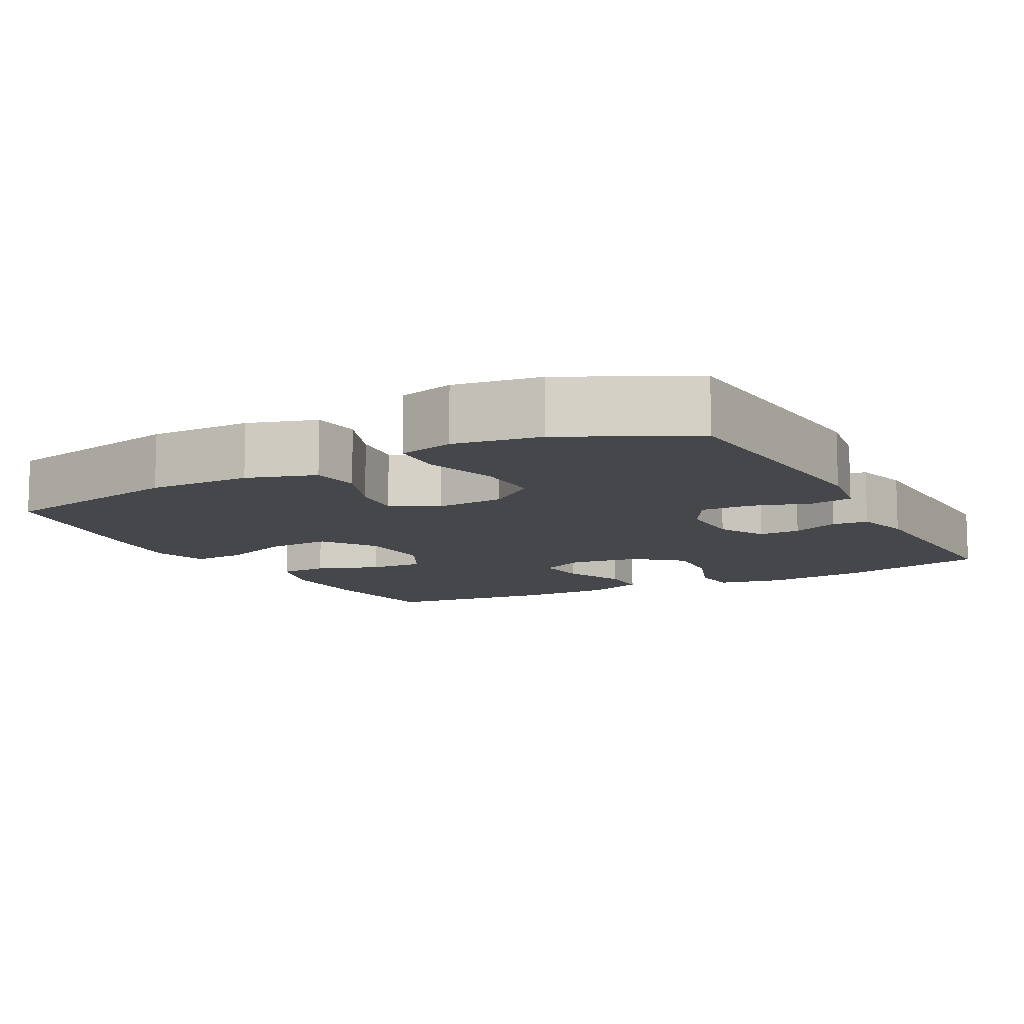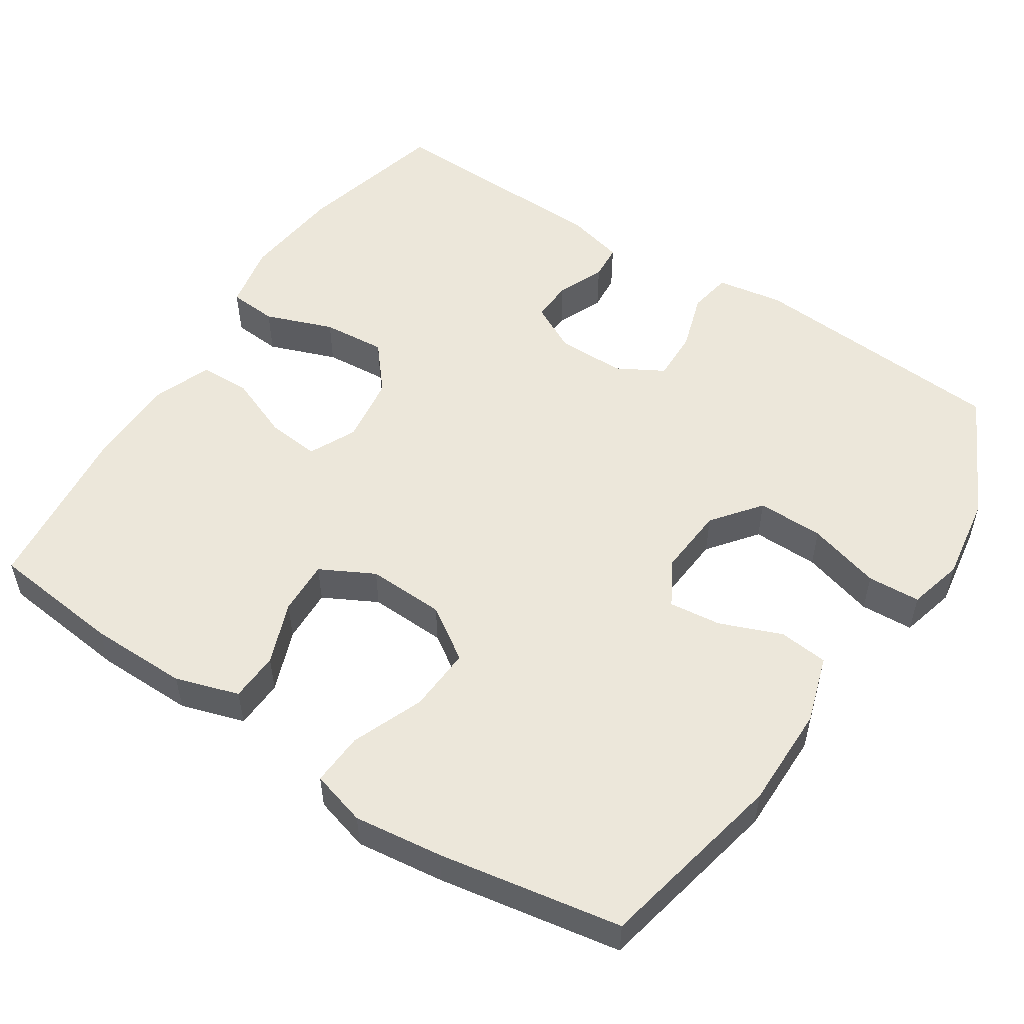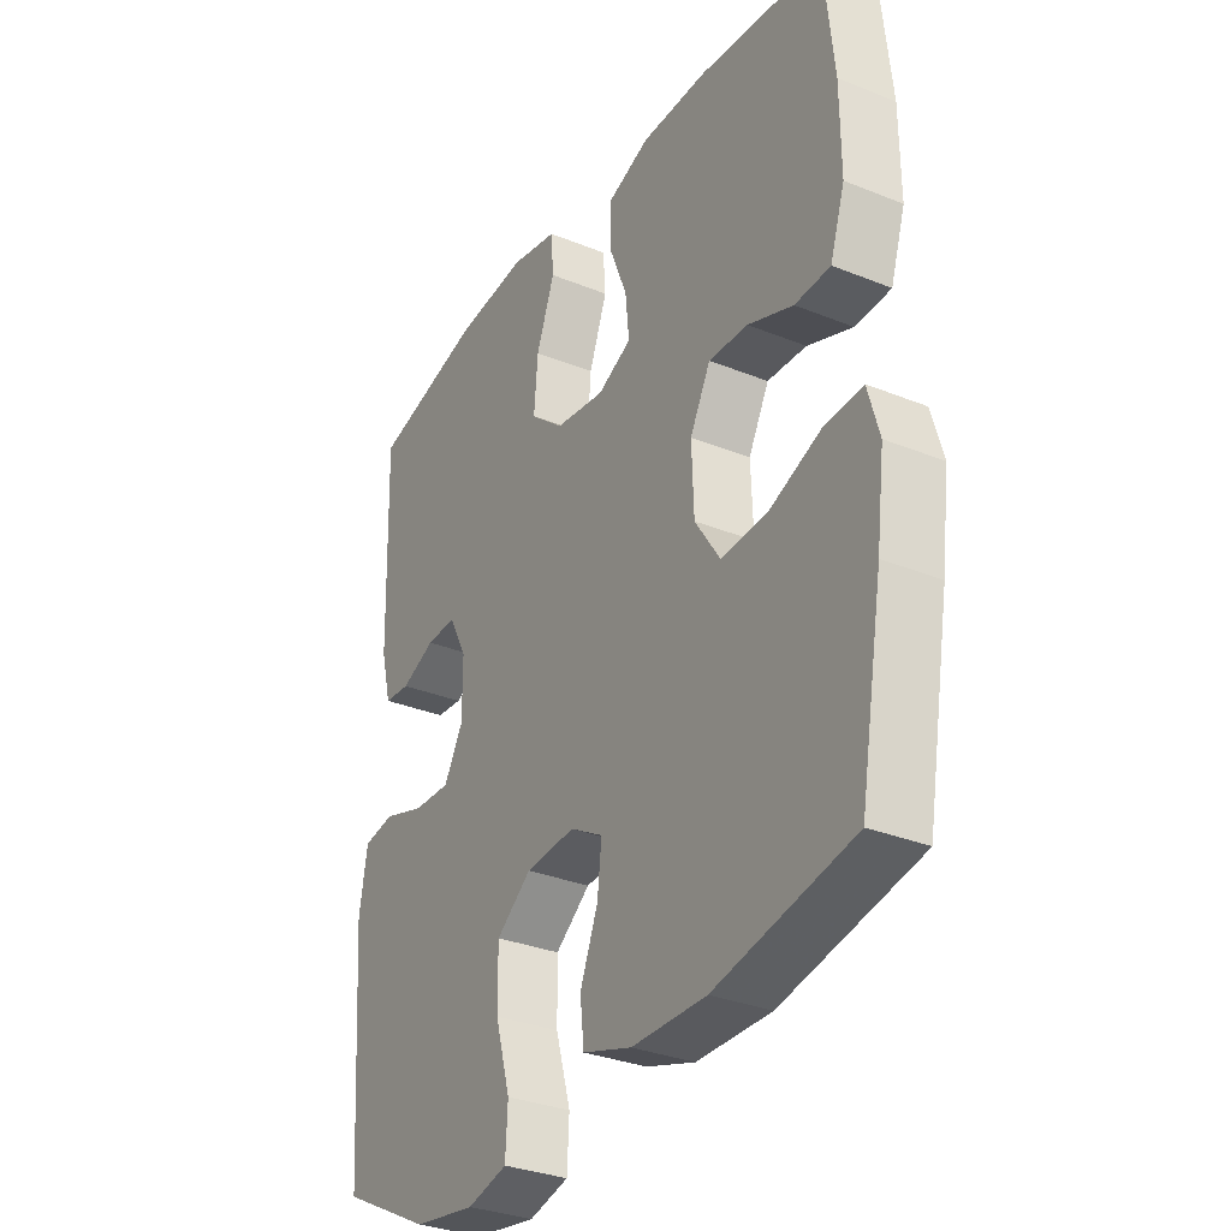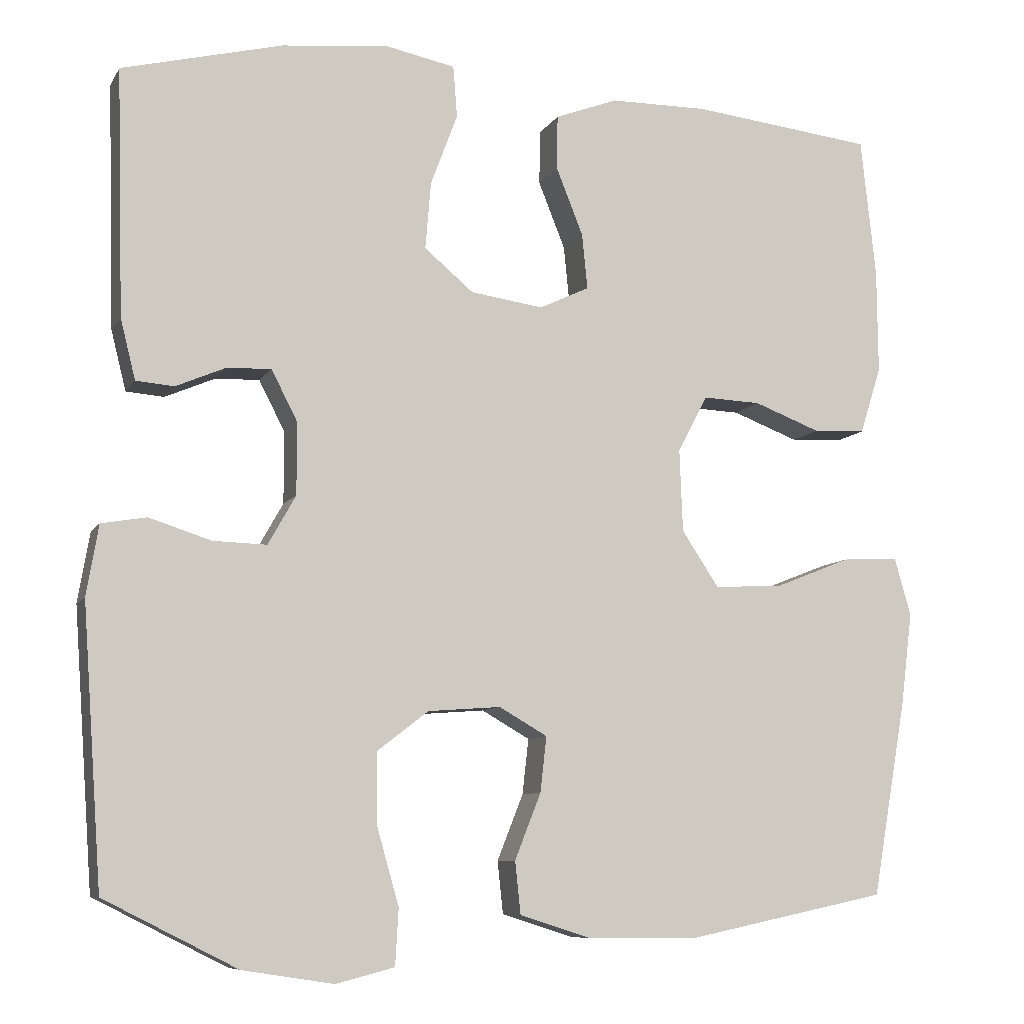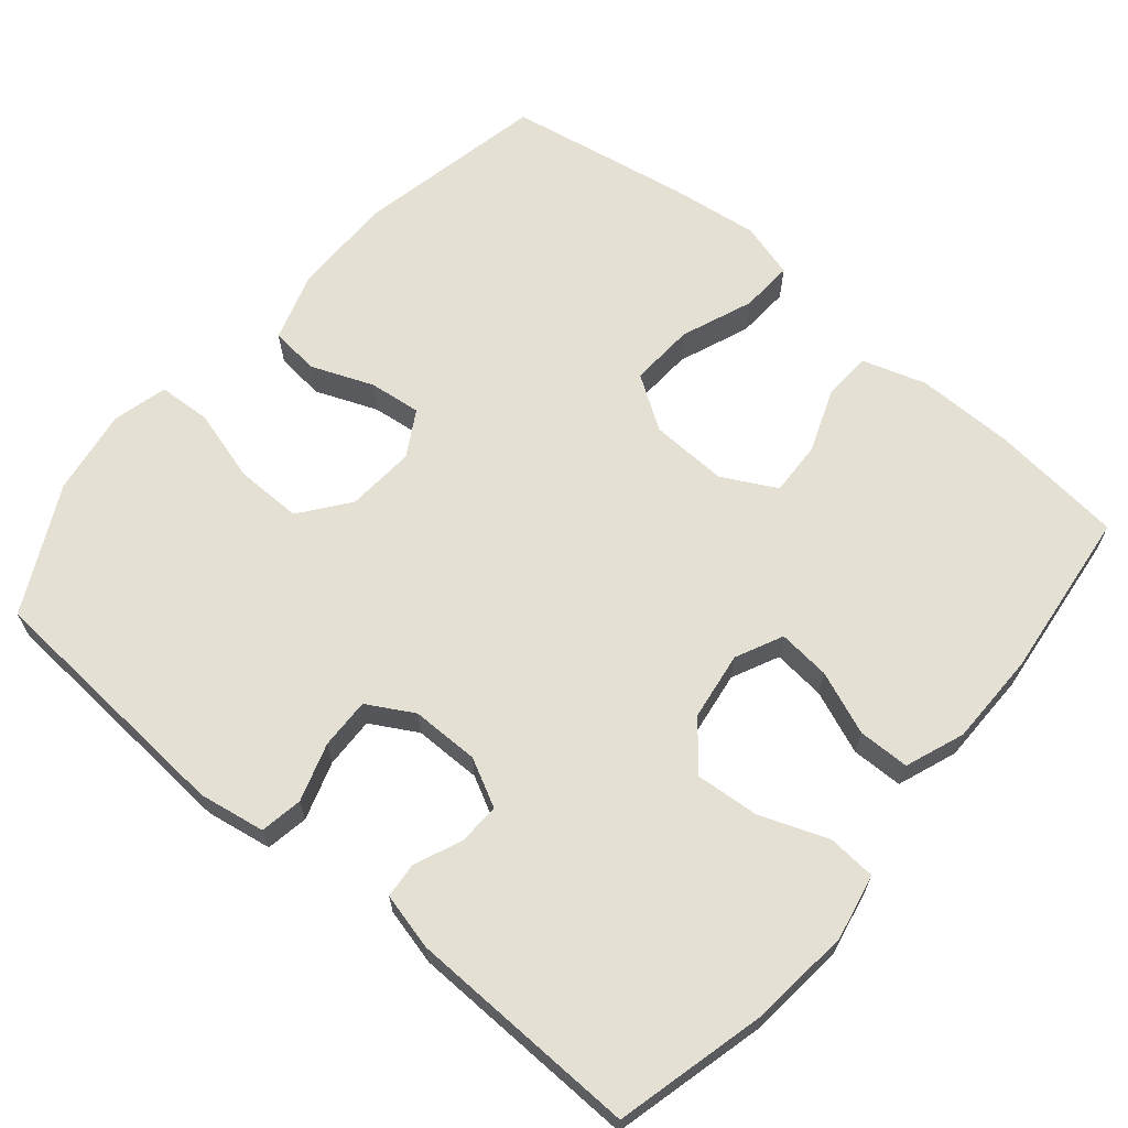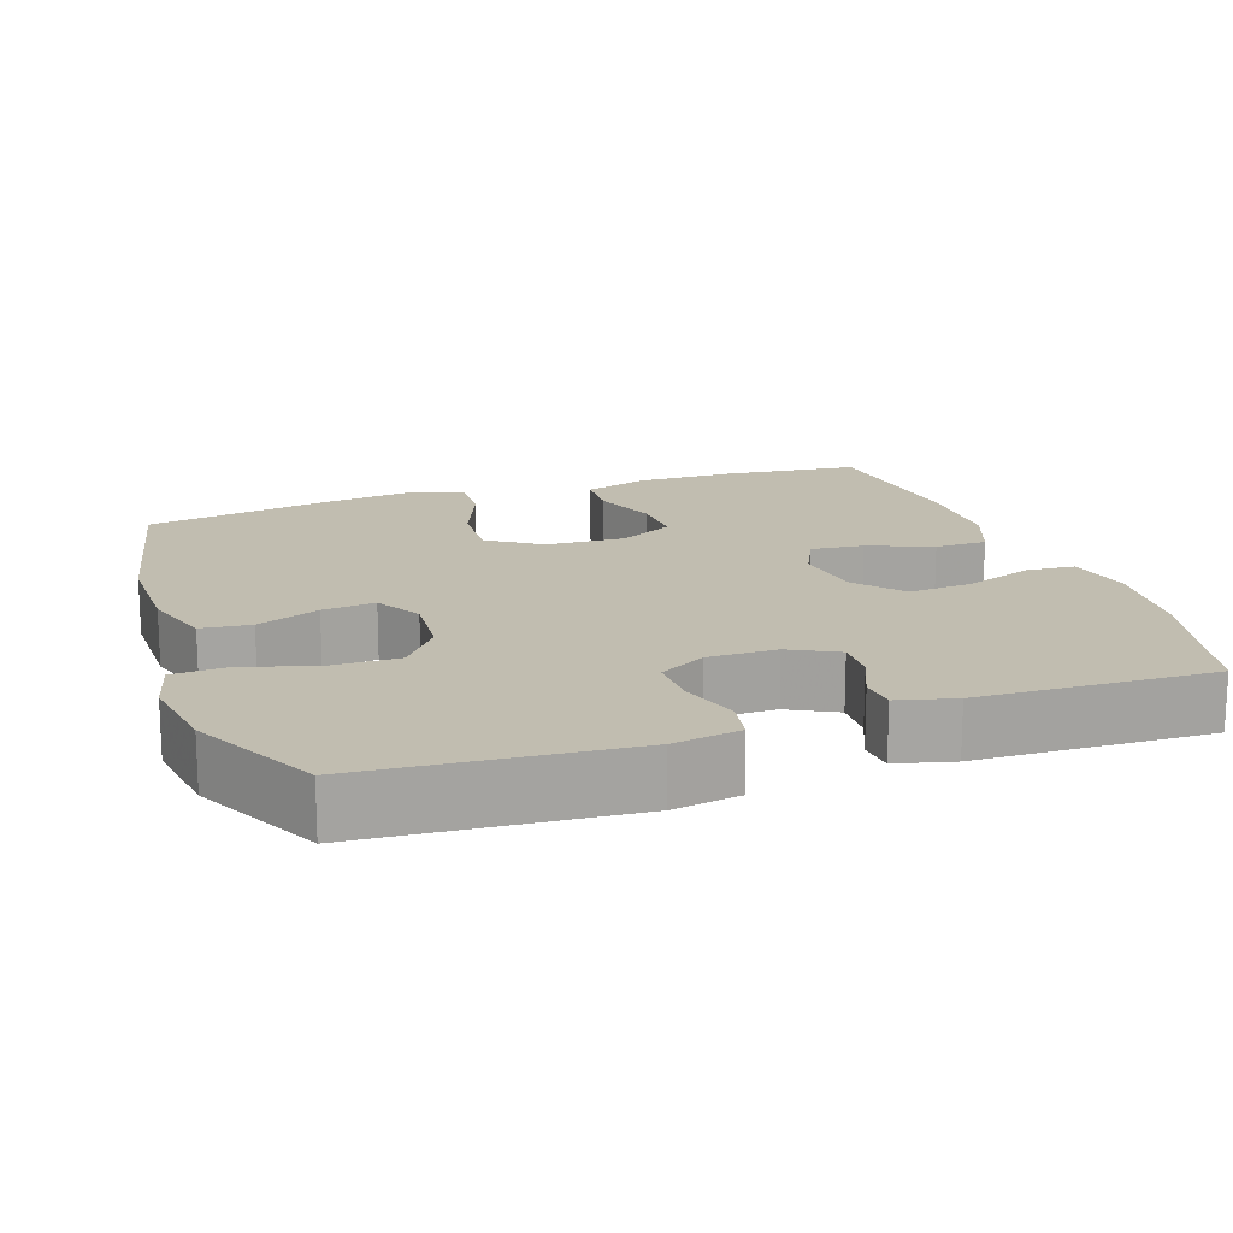
<metadata>
{"format":"obj","ext":"obj","renderer":"f3d","projection":"perspective","resolution":1024,"background":"white","views":[{"elev":-10.4,"azim":-151.6,"up":"+Y"},{"elev":53.3,"azim":123.3,"up":"+Y"},{"elev":-31.8,"azim":60.3,"up":"+Z"},{"elev":-8.4,"azim":-18.3,"up":"+Z"},{"elev":65.6,"azim":-50.0,"up":"+Y"},{"elev":16.7,"azim":-108.9,"up":"+Y"}]}
</metadata>
<code>
v 0.5 0.07 0.5
v 0.519 0.07 0.323
v 0.52 0.07 0.191
v 0.493 0.07 0.106
v 0.427 0.07 0.103
v 0.343 0.07 0.135
v 0.27 0.07 0.138
v 0.232 0.07 0.066
v 0.236 0.07 -0.038
v 0.283 0.07 -0.109
v 0.37 0.07 -0.104
v 0.466 0.07 -0.066
v 0.537 0.07 -0.062
v 0.558 0.07 -0.136
v 0.543 0.07 -0.255
v 0.5 0.07 -0.5
v 0.245 0.07 -0.553
v 0.107 0.07 -0.552
v 0.016 0.07 -0.523
v 0.009 0.07 -0.457
v 0.042 0.07 -0.374
v 0.05 0.07 -0.304
v -0.011 0.07 -0.269
v -0.103 0.07 -0.276
v -0.168 0.07 -0.326
v -0.167 0.07 -0.415
v -0.139 0.07 -0.513
v -0.143 0.07 -0.584
v -0.217 0.07 -0.603
v -0.332 0.07 -0.585
v -0.5 0.07 -0.5
v -0.525 0.07 -0.151
v -0.51 0.07 -0.062
v -0.453 0.07 -0.052
v -0.375 0.07 -0.077
v -0.307 0.07 -0.079
v -0.272 0.07 -0.017
v -0.272 0.07 0.074
v -0.305 0.07 0.138
v -0.361 0.07 0.136
v -0.424 0.07 0.109
v -0.472 0.07 0.113
v -0.491 0.07 0.189
v -0.5 0.07 0.5
v -0.297 0.07 0.551
v -0.162 0.07 0.565
v -0.074 0.07 0.547
v -0.069 0.07 0.482
v -0.103 0.07 0.391
v -0.11 0.07 0.306
v -0.048 0.07 0.254
v 0.044 0.07 0.241
v 0.107 0.07 0.271
v 0.1 0.07 0.341
v 0.066 0.07 0.426
v 0.067 0.07 0.495
v 0.146 0.07 0.525
v 0.27 0.07 0.526
v 0.5 0 0.5
v 0.519 0 0.323
v 0.52 0 0.191
v 0.493 0 0.106
v 0.427 0 0.103
v 0.343 0 0.135
v 0.27 0 0.138
v 0.232 0 0.066
v 0.236 0 -0.038
v 0.283 0 -0.109
v 0.37 0 -0.104
v 0.466 0 -0.066
v 0.537 0 -0.062
v 0.558 0 -0.136
v 0.543 0 -0.255
v 0.5 0 -0.5
v 0.245 0 -0.553
v 0.107 0 -0.552
v 0.016 0 -0.523
v 0.009 0 -0.457
v 0.042 0 -0.374
v 0.05 0 -0.304
v -0.011 0 -0.269
v -0.103 0 -0.276
v -0.168 0 -0.326
v -0.167 0 -0.415
v -0.139 0 -0.513
v -0.143 0 -0.584
v -0.217 0 -0.603
v -0.332 0 -0.585
v -0.5 0 -0.5
v -0.525 0 -0.151
v -0.51 0 -0.062
v -0.453 0 -0.052
v -0.375 0 -0.077
v -0.307 0 -0.079
v -0.272 0 -0.017
v -0.272 0 0.074
v -0.305 0 0.138
v -0.361 0 0.136
v -0.424 0 0.109
v -0.472 0 0.113
v -0.491 0 0.189
v -0.5 0 0.5
v -0.297 0 0.551
v -0.162 0 0.565
v -0.074 0 0.547
v -0.069 0 0.482
v -0.103 0 0.391
v -0.11 0 0.306
v -0.048 0 0.254
v 0.044 0 0.241
v 0.107 0 0.271
v 0.1 0 0.341
v 0.066 0 0.426
v 0.067 0 0.495
v 0.146 0 0.525
v 0.27 0 0.526
f 4 5 6
f 3 4 6
f 2 3 6
f 1 2 6
f 58 1 6
f 57 58 6
f 56 57 6
f 55 56 6
f 54 55 6
f 53 54 6 7
f 52 53 7 8
f 51 52 8 9
f 50 51 9 10
f 47 48 49
f 46 47 49
f 45 46 49
f 44 45 49
f 43 44 49
f 42 43 49
f 41 42 49
f 40 41 49
f 39 40 49 50
f 38 39 50 10
f 33 34 35
f 32 33 35
f 31 32 35
f 30 31 35
f 29 30 35
f 28 29 35
f 27 28 35
f 26 27 35
f 25 26 35 36
f 24 25 36 37
f 19 20 21
f 18 19 21
f 17 18 21
f 16 17 21
f 15 16 21
f 14 15 21
f 13 14 21
f 12 13 21
f 11 12 21
f 10 11 21 22
f 37 38 10
f 24 37 10
f 23 24 10
f 10 22 23
f 64 63 62
f 64 62 61
f 64 61 60
f 64 60 59
f 64 59 116
f 64 116 115
f 64 115 114
f 64 114 113
f 64 113 112
f 65 64 112 111
f 66 65 111 110
f 67 66 110 109
f 68 67 109 108
f 107 106 105
f 107 105 104
f 107 104 103
f 107 103 102
f 107 102 101
f 107 101 100
f 107 100 99
f 107 99 98
f 108 107 98 97
f 68 108 97 96
f 93 92 91
f 93 91 90
f 93 90 89
f 93 89 88
f 93 88 87
f 93 87 86
f 93 86 85
f 93 85 84
f 94 93 84 83
f 95 94 83 82
f 79 78 77
f 79 77 76
f 79 76 75
f 79 75 74
f 79 74 73
f 79 73 72
f 79 72 71
f 79 71 70
f 79 70 69
f 80 79 69 68
f 68 96 95
f 68 95 82
f 68 82 81
f 81 80 68
f 1 59 60 2
f 2 60 61 3
f 3 61 62 4
f 4 62 63 5
f 5 63 64 6
f 6 64 65 7
f 7 65 66 8
f 8 66 67 9
f 9 67 68 10
f 10 68 69 11
f 11 69 70 12
f 12 70 71 13
f 13 71 72 14
f 14 72 73 15
f 15 73 74 16
f 16 74 75 17
f 17 75 76 18
f 18 76 77 19
f 19 77 78 20
f 20 78 79 21
f 21 79 80 22
f 22 80 81 23
f 23 81 82 24
f 24 82 83 25
f 25 83 84 26
f 26 84 85 27
f 27 85 86 28
f 28 86 87 29
f 29 87 88 30
f 30 88 89 31
f 31 89 90 32
f 32 90 91 33
f 33 91 92 34
f 34 92 93 35
f 35 93 94 36
f 36 94 95 37
f 37 95 96 38
f 38 96 97 39
f 39 97 98 40
f 40 98 99 41
f 41 99 100 42
f 42 100 101 43
f 43 101 102 44
f 44 102 103 45
f 45 103 104 46
f 46 104 105 47
f 47 105 106 48
f 48 106 107 49
f 49 107 108 50
f 50 108 109 51
f 51 109 110 52
f 52 110 111 53
f 53 111 112 54
f 54 112 113 55
f 55 113 114 56
f 56 114 115 57
f 57 115 116 58
f 58 116 59 1

</code>
